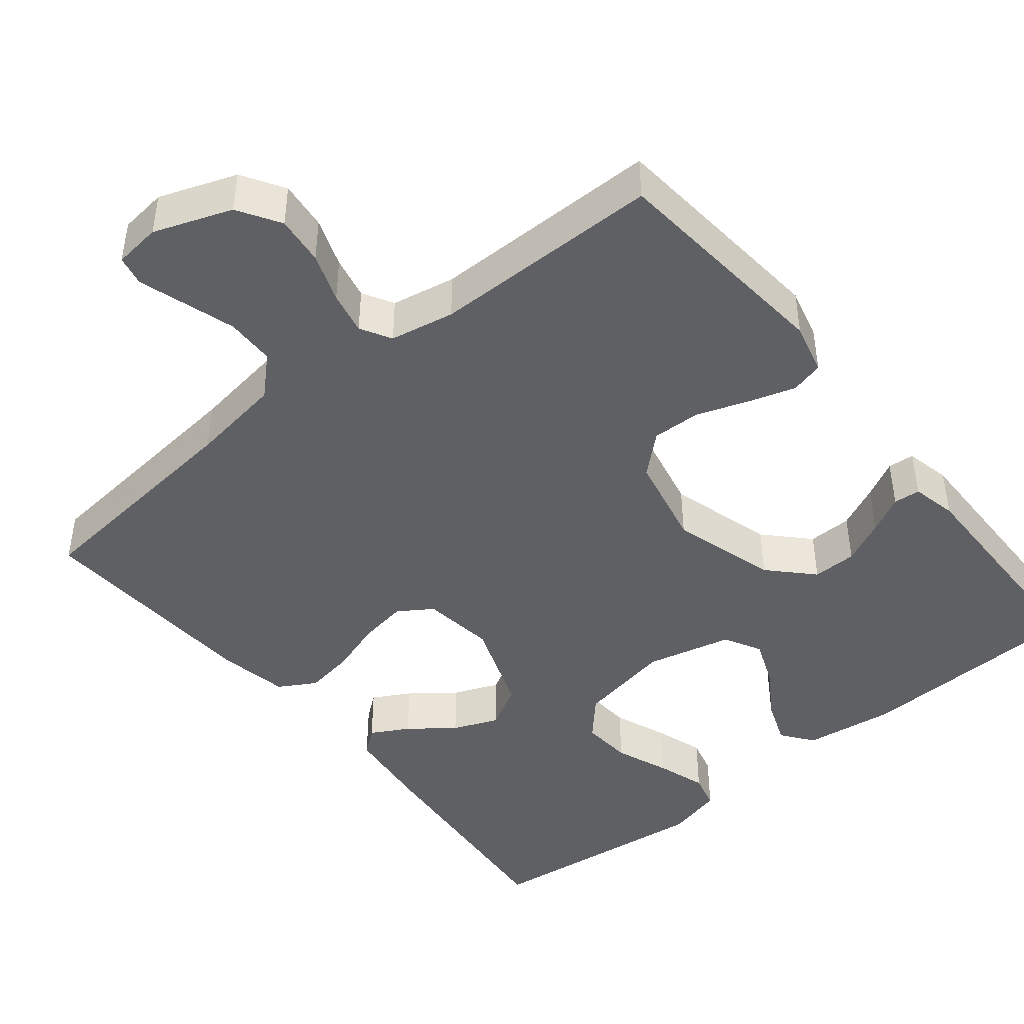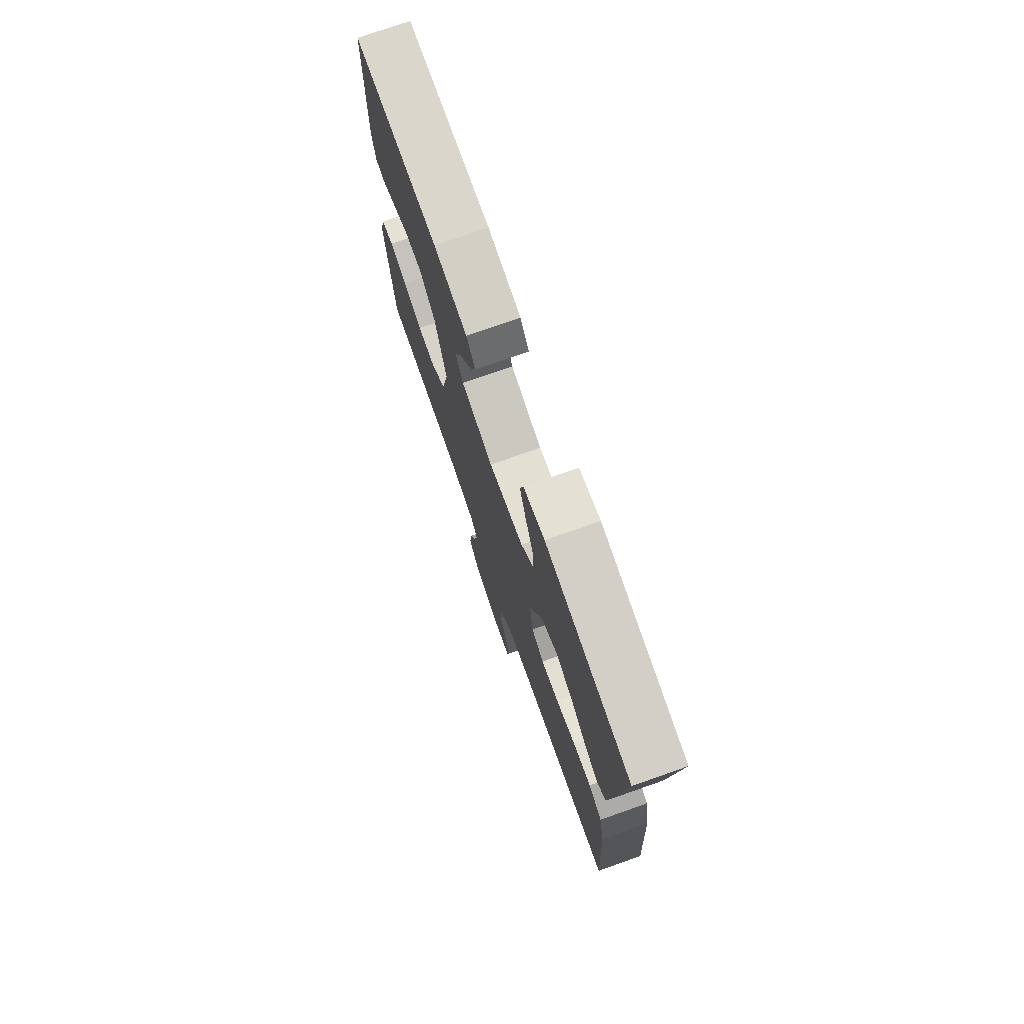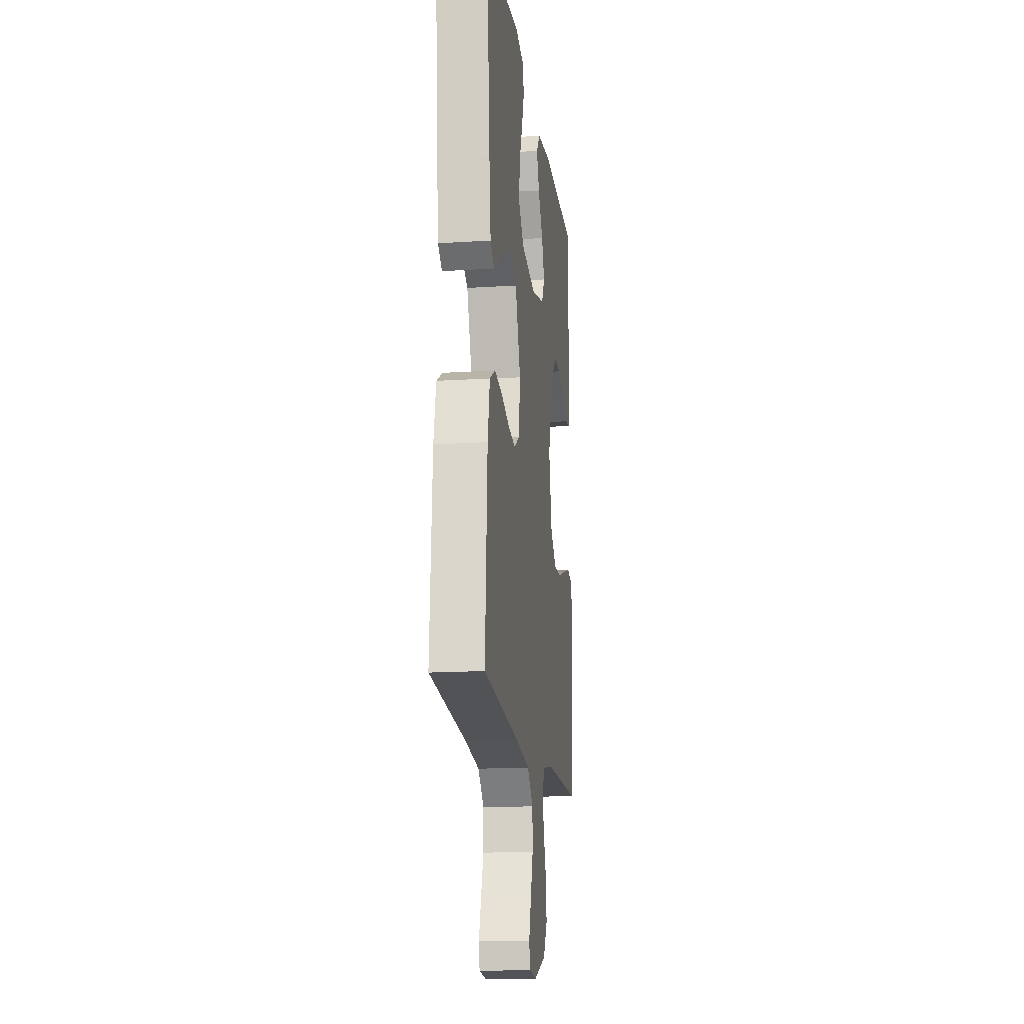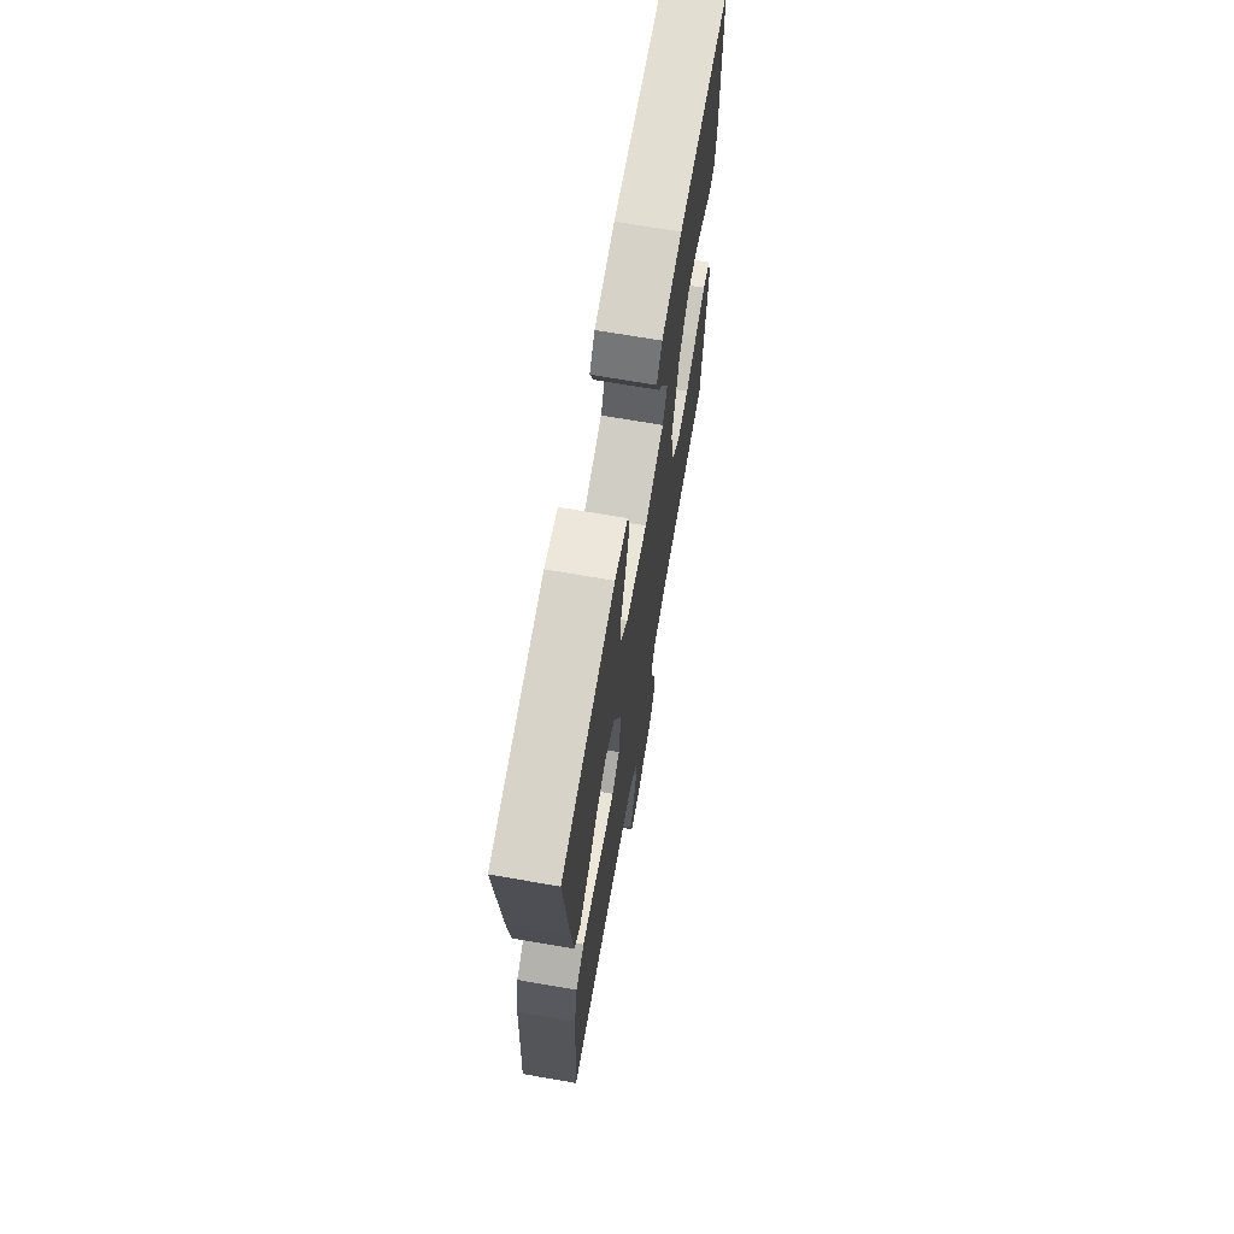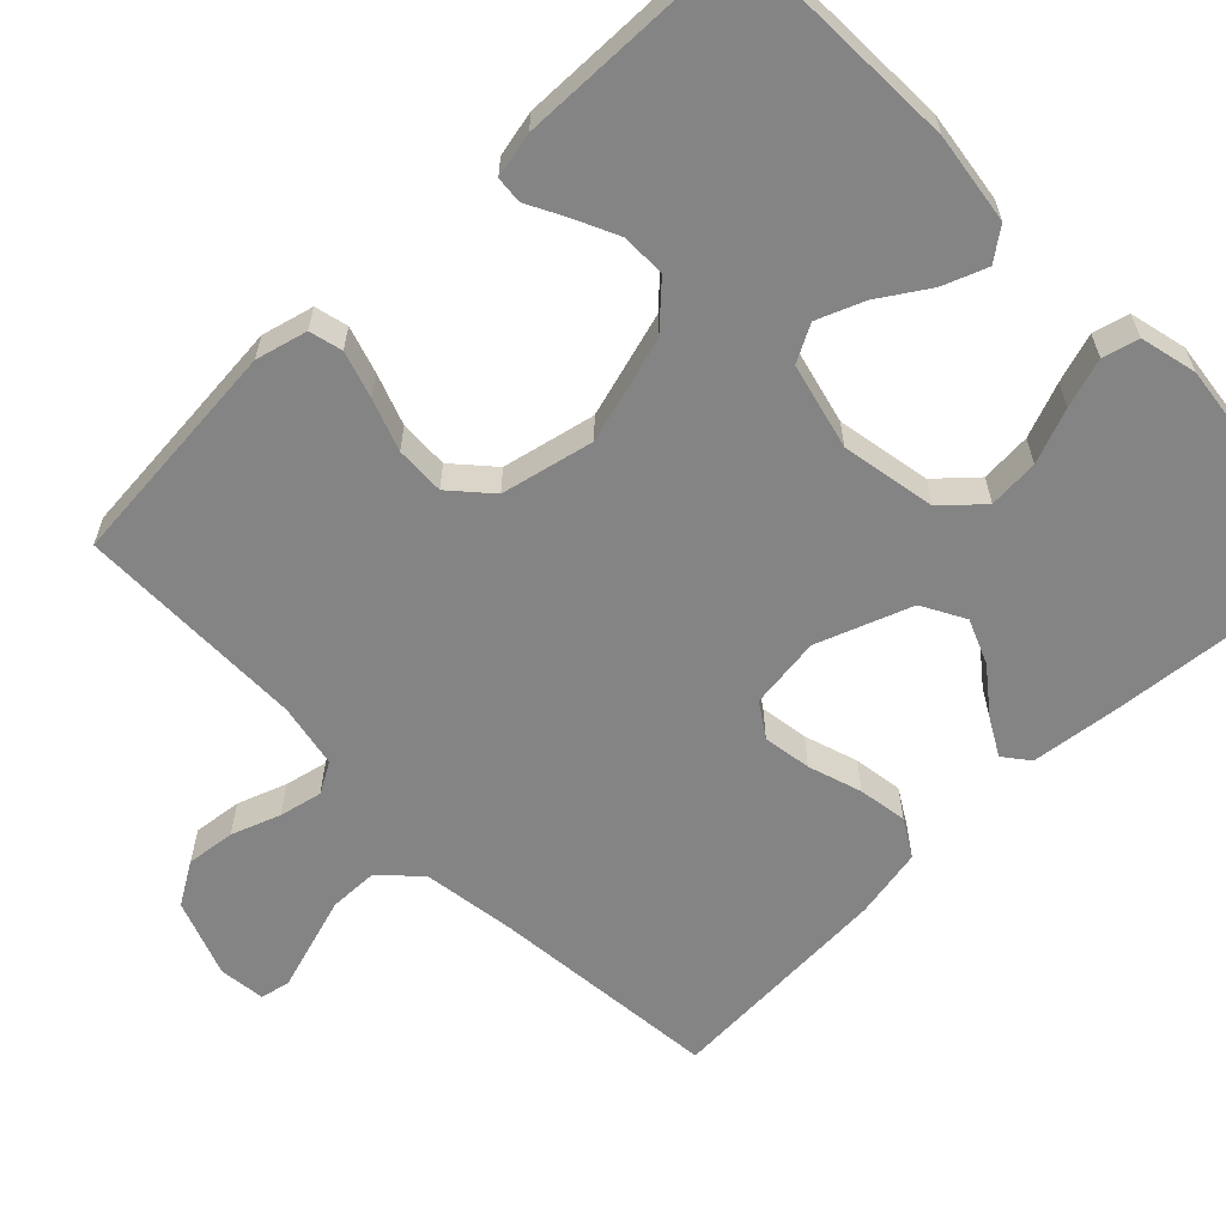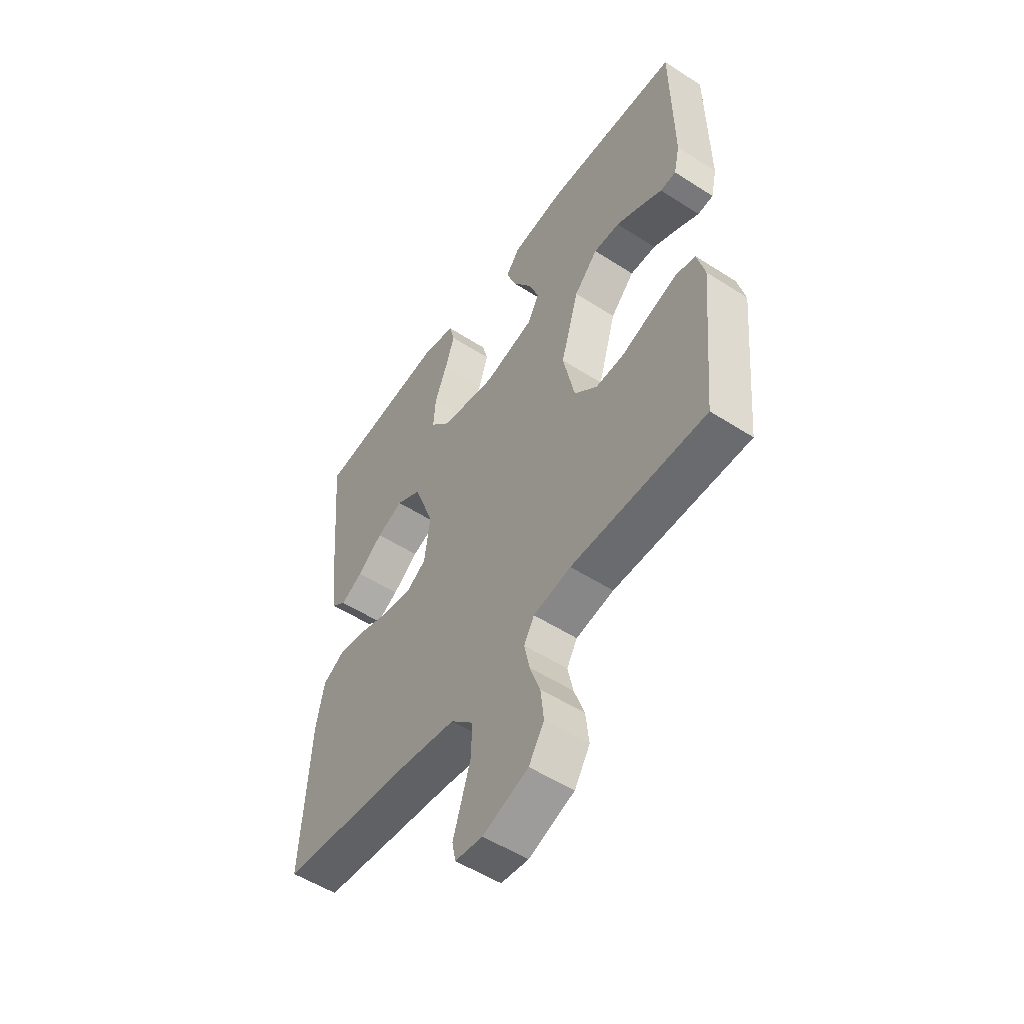
<metadata>
{"format":"obj","ext":"obj","renderer":"f3d","projection":"perspective","resolution":1024,"background":"white","views":[{"elev":-44.8,"azim":-141.0,"up":"+Y"},{"elev":75.3,"azim":70.6,"up":"+Z"},{"elev":-16.1,"azim":97.6,"up":"+Z"},{"elev":69.6,"azim":99.8,"up":"+Z"},{"elev":-61.5,"azim":-46.1,"up":"+Y"},{"elev":-53.2,"azim":-124.6,"up":"+Z"}]}
</metadata>
<code>
v 0.5 0.07 0.5
v 0.474 0.07 0.2
v 0.461 0.07 0.085
v 0.428 0.07 0.059
v 0.379 0.07 0.086
v 0.322 0.07 0.13
v 0.263 0.07 0.154
v 0.207 0.07 0.123
v 0.162 0.07 0
v 0.175 0.07 -0.094
v 0.219 0.07 -0.123
v 0.282 0.07 -0.113
v 0.352 0.07 -0.09
v 0.416 0.07 -0.08
v 0.464 0.07 -0.108
v 0.482 0.07 -0.2
v 0.5 0.07 -0.5
v 0.2 0.07 -0.531
v 0.079 0.07 -0.549
v 0.03 0.07 -0.596
v 0.029 0.07 -0.66
v 0.05 0.07 -0.727
v 0.069 0.07 -0.787
v 0.061 0.07 -0.826
v 0 0.07 -0.833
v -0.101 0.07 -0.796
v -0.135 0.07 -0.741
v -0.128 0.07 -0.677
v -0.105 0.07 -0.613
v -0.093 0.07 -0.557
v -0.116 0.07 -0.517
v -0.2 0.07 -0.501
v -0.5 0.07 -0.5
v -0.528 0.07 -0.2
v -0.511 0.07 -0.133
v -0.468 0.07 -0.122
v -0.407 0.07 -0.141
v -0.34 0.07 -0.165
v -0.276 0.07 -0.167
v -0.225 0.07 -0.121
v -0.199 0.07 0
v -0.239 0.07 0.137
v -0.292 0.07 0.192
v -0.35 0.07 0.191
v -0.407 0.07 0.164
v -0.456 0.07 0.138
v -0.491 0.07 0.141
v -0.504 0.07 0.2
v -0.5 0.07 0.5
v -0.2 0.07 0.511
v -0.082 0.07 0.495
v -0.051 0.07 0.454
v -0.073 0.07 0.396
v -0.114 0.07 0.332
v -0.138 0.07 0.271
v -0.112 0.07 0.223
v 0 0.07 0.196
v 0.123 0.07 0.219
v 0.168 0.07 0.269
v 0.163 0.07 0.335
v 0.135 0.07 0.406
v 0.114 0.07 0.47
v 0.126 0.07 0.517
v 0.2 0.07 0.535
v 0.5 0 0.5
v 0.474 0 0.2
v 0.461 0 0.085
v 0.428 0 0.059
v 0.379 0 0.086
v 0.322 0 0.13
v 0.263 0 0.154
v 0.207 0 0.123
v 0.162 0 0
v 0.175 0 -0.094
v 0.219 0 -0.123
v 0.282 0 -0.113
v 0.352 0 -0.09
v 0.416 0 -0.08
v 0.464 0 -0.108
v 0.482 0 -0.2
v 0.5 0 -0.5
v 0.2 0 -0.531
v 0.079 0 -0.549
v 0.03 0 -0.596
v 0.029 0 -0.66
v 0.05 0 -0.727
v 0.069 0 -0.787
v 0.061 0 -0.826
v 0 0 -0.833
v -0.101 0 -0.796
v -0.135 0 -0.741
v -0.128 0 -0.677
v -0.105 0 -0.613
v -0.093 0 -0.557
v -0.116 0 -0.517
v -0.2 0 -0.501
v -0.5 0 -0.5
v -0.528 0 -0.2
v -0.511 0 -0.133
v -0.468 0 -0.122
v -0.407 0 -0.141
v -0.34 0 -0.165
v -0.276 0 -0.167
v -0.225 0 -0.121
v -0.199 0 0
v -0.239 0 0.137
v -0.292 0 0.192
v -0.35 0 0.191
v -0.407 0 0.164
v -0.456 0 0.138
v -0.491 0 0.141
v -0.504 0 0.2
v -0.5 0 0.5
v -0.2 0 0.511
v -0.082 0 0.495
v -0.051 0 0.454
v -0.073 0 0.396
v -0.114 0 0.332
v -0.138 0 0.271
v -0.112 0 0.223
v 0 0 0.196
v 0.123 0 0.219
v 0.168 0 0.269
v 0.163 0 0.335
v 0.135 0 0.406
v 0.114 0 0.47
v 0.126 0 0.517
v 0.2 0 0.535
f 60 61 62 63
f 60 63 64 1
f 51 52 53 54
f 51 54 55
f 50 51 55
f 49 50 55
f 48 49 55 56
f 45 46 47 48
f 44 45 48
f 43 44 48 56
f 35 36 37 38
f 33 34 35 38
f 32 33 38 39
f 31 32 39 40
f 26 27 28 29
f 26 29 30
f 25 26 30
f 22 23 24 25
f 21 22 25 30
f 20 21 30 31
f 15 16 17 18
f 15 18 19
f 12 13 14 15
f 11 12 15 19
f 10 11 19 20
f 3 4 5 6
f 3 6 7
f 2 3 7
f 59 60 1 2
f 58 59 2 7
f 57 58 7 8
f 42 43 56 57
f 41 42 57 8
f 40 41 8 9
f 20 31 40
f 9 10 20 40
f 127 126 125 124
f 65 128 127 124
f 118 117 116 115
f 119 118 115
f 119 115 114
f 119 114 113
f 120 119 113 112
f 112 111 110 109
f 112 109 108
f 120 112 108 107
f 102 101 100 99
f 102 99 98 97
f 103 102 97 96
f 104 103 96 95
f 93 92 91 90
f 94 93 90
f 94 90 89
f 89 88 87 86
f 94 89 86 85
f 95 94 85 84
f 82 81 80 79
f 83 82 79
f 79 78 77 76
f 83 79 76 75
f 84 83 75 74
f 70 69 68 67
f 71 70 67
f 71 67 66
f 66 65 124 123
f 71 66 123 122
f 72 71 122 121
f 121 120 107 106
f 72 121 106 105
f 73 72 105 104
f 104 95 84
f 104 84 74 73
f 1 65 66 2
f 2 66 67 3
f 3 67 68 4
f 4 68 69 5
f 5 69 70 6
f 6 70 71 7
f 7 71 72 8
f 8 72 73 9
f 9 73 74 10
f 10 74 75 11
f 11 75 76 12
f 12 76 77 13
f 13 77 78 14
f 14 78 79 15
f 15 79 80 16
f 16 80 81 17
f 17 81 82 18
f 18 82 83 19
f 19 83 84 20
f 20 84 85 21
f 21 85 86 22
f 22 86 87 23
f 23 87 88 24
f 24 88 89 25
f 25 89 90 26
f 26 90 91 27
f 27 91 92 28
f 28 92 93 29
f 29 93 94 30
f 30 94 95 31
f 31 95 96 32
f 32 96 97 33
f 33 97 98 34
f 34 98 99 35
f 35 99 100 36
f 36 100 101 37
f 37 101 102 38
f 38 102 103 39
f 39 103 104 40
f 40 104 105 41
f 41 105 106 42
f 42 106 107 43
f 43 107 108 44
f 44 108 109 45
f 45 109 110 46
f 46 110 111 47
f 47 111 112 48
f 48 112 113 49
f 49 113 114 50
f 50 114 115 51
f 51 115 116 52
f 52 116 117 53
f 53 117 118 54
f 54 118 119 55
f 55 119 120 56
f 56 120 121 57
f 57 121 122 58
f 58 122 123 59
f 59 123 124 60
f 60 124 125 61
f 61 125 126 62
f 62 126 127 63
f 63 127 128 64
f 64 128 65 1

</code>
